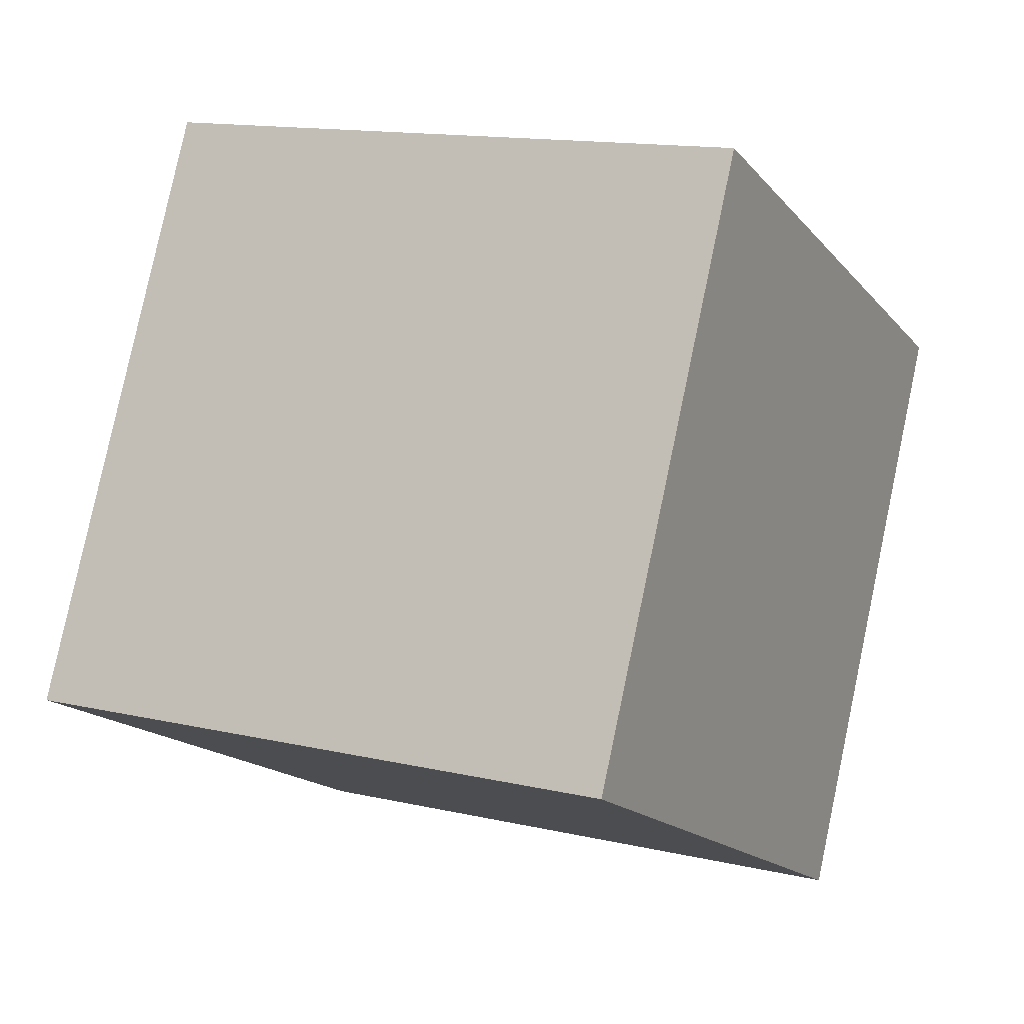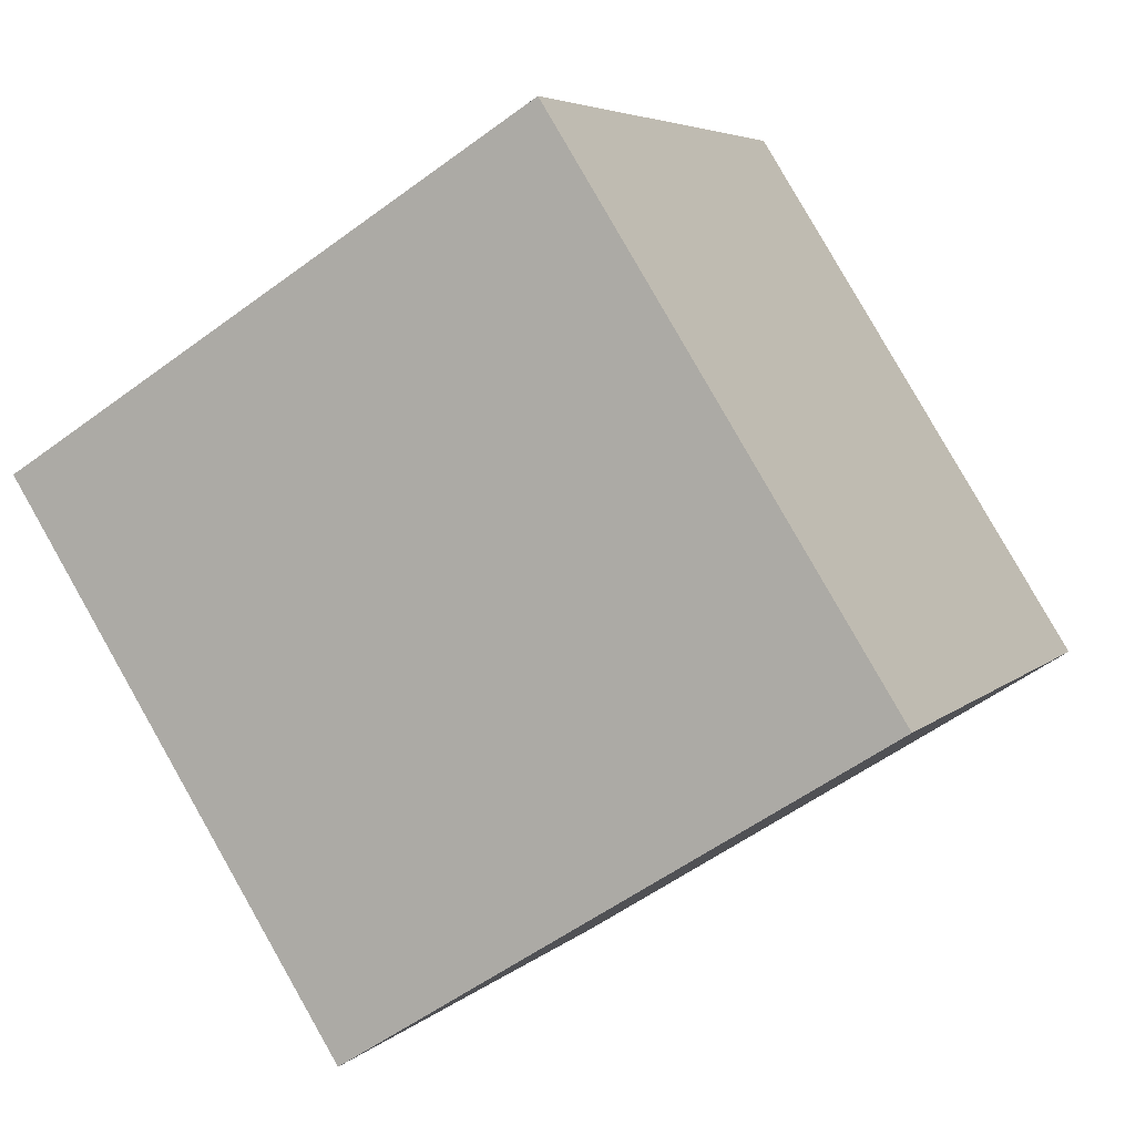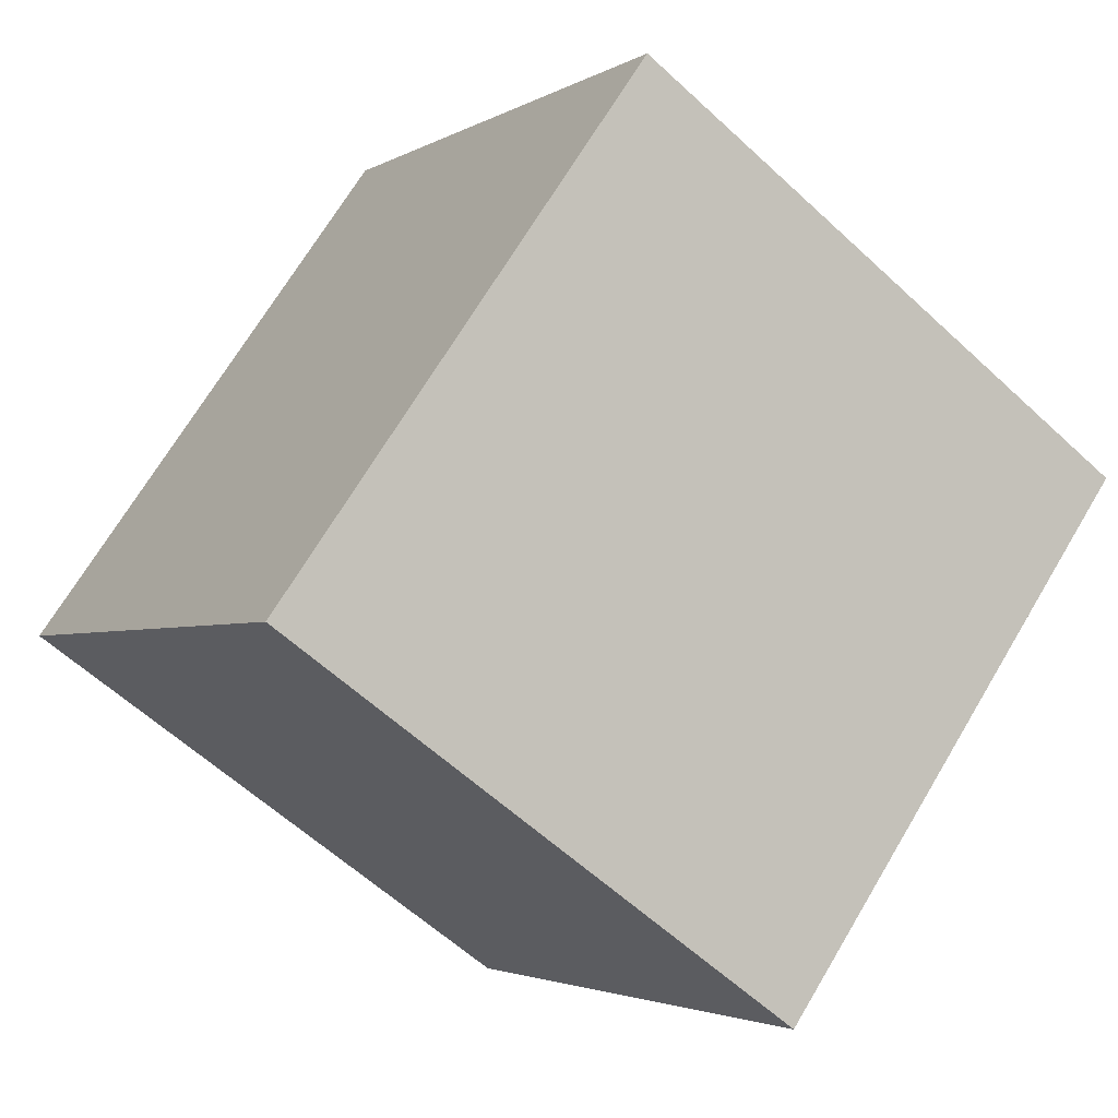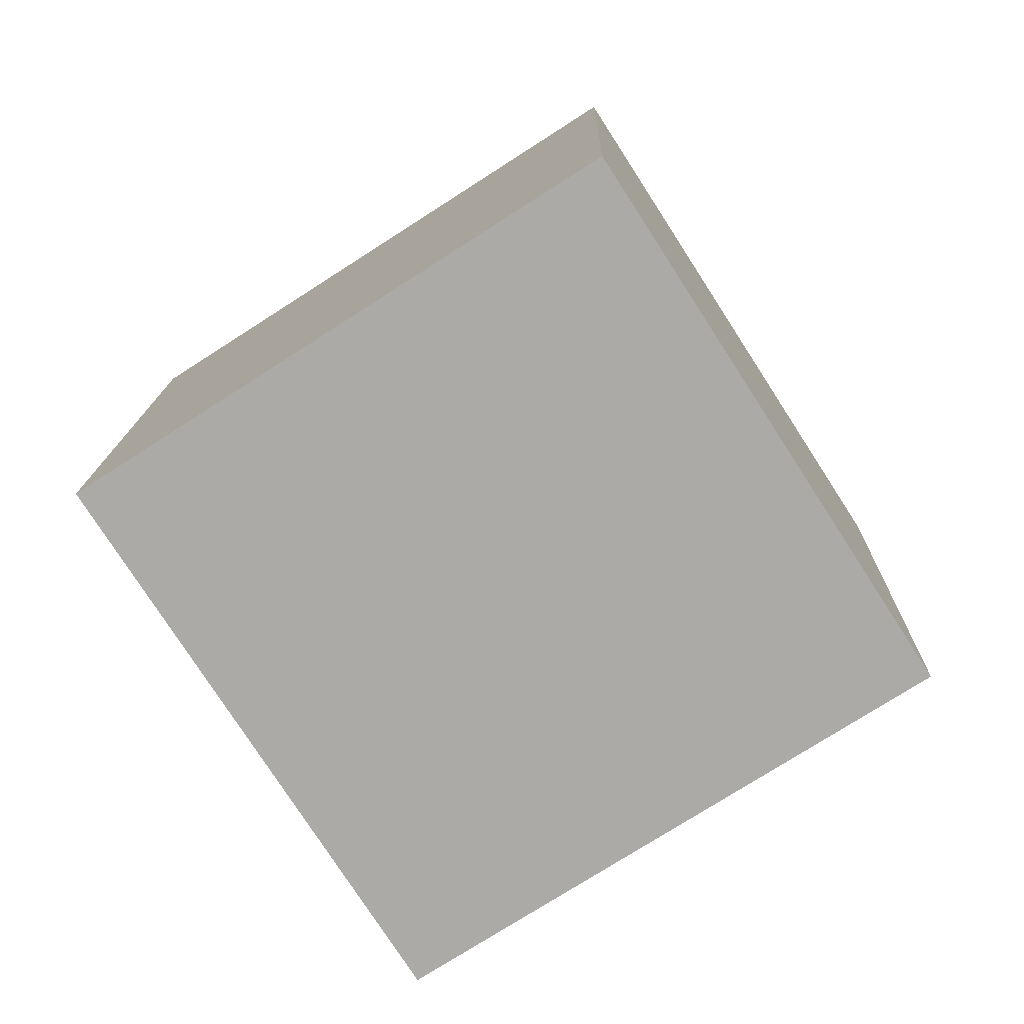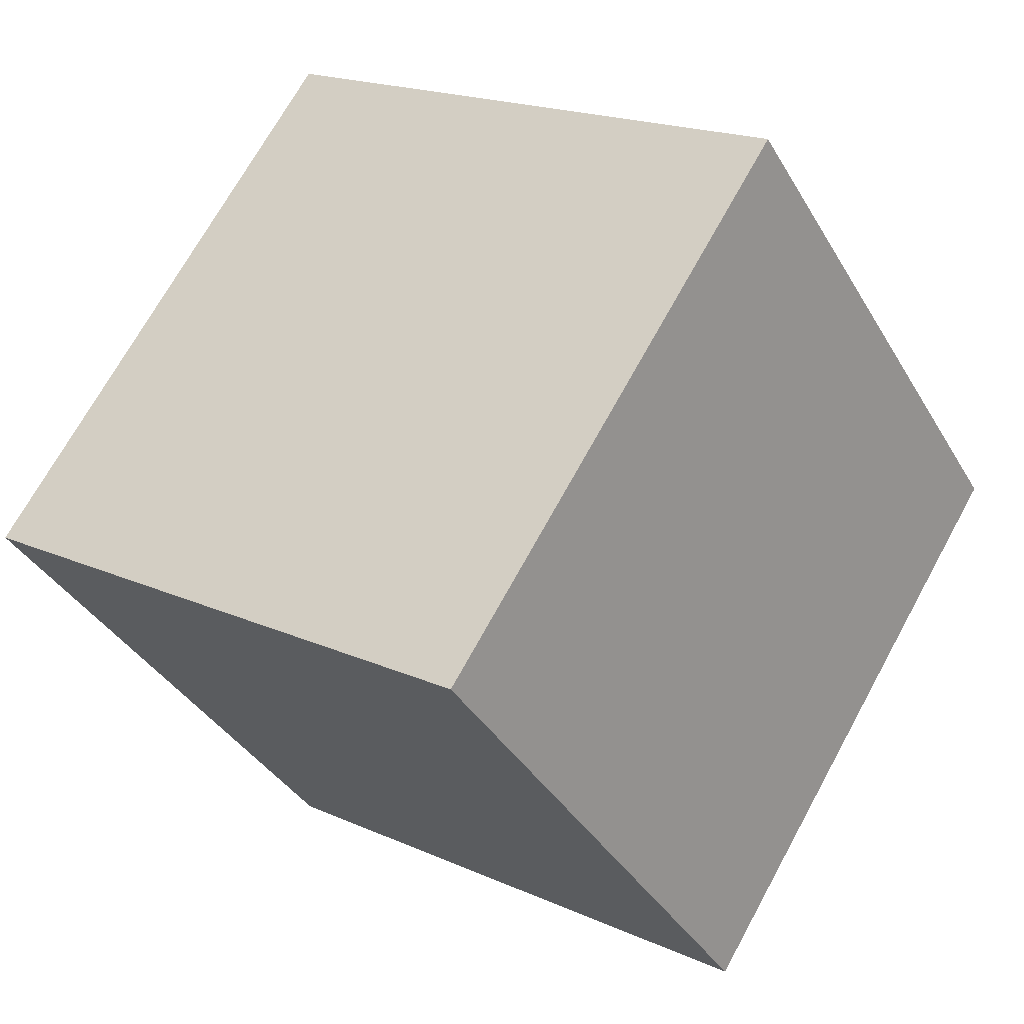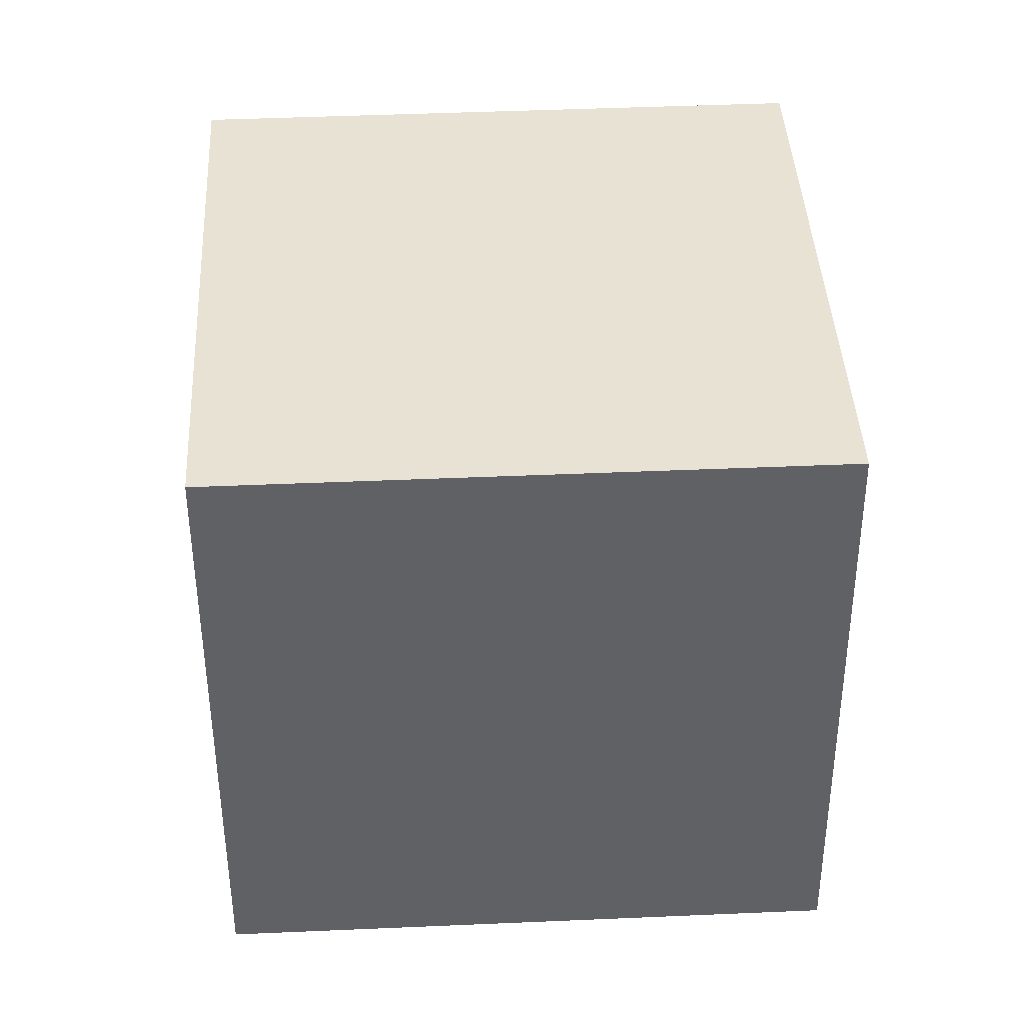
<metadata>
{"format":"obj","ext":"obj","renderer":"f3d","projection":"perspective","resolution":1024,"background":"white","views":[{"elev":19.1,"azim":-59.5,"up":"+Z"},{"elev":2.1,"azim":-155.4,"up":"+Z"},{"elev":72.1,"azim":33.5,"up":"+Z"},{"elev":-72.6,"azim":63.9,"up":"+Y"},{"elev":-33.4,"azim":29.4,"up":"+Z"},{"elev":-18.2,"azim":-88.7,"up":"+Z"}]}
</metadata>
<code>
v  1.219  2.025  2.275
v  0.7046  1.962  1.42
v  1.561  1.979  0.9027
v  2.076  2.042  1.758
v  1.267  1.027  2.321
v  0.7526  0.9636  1.465
v  1.609  0.9807  0.9483
v  2.123  1.044  1.804
f 3 1 2
f 5 7 6
f 1 3 4
f 1 6 2
f 7 5 8
f 2 7 3
f 6 1 5
f 3 8 4
f 7 2 6
f 1 8 5
f 8 3 7
f 8 1 4

</code>
